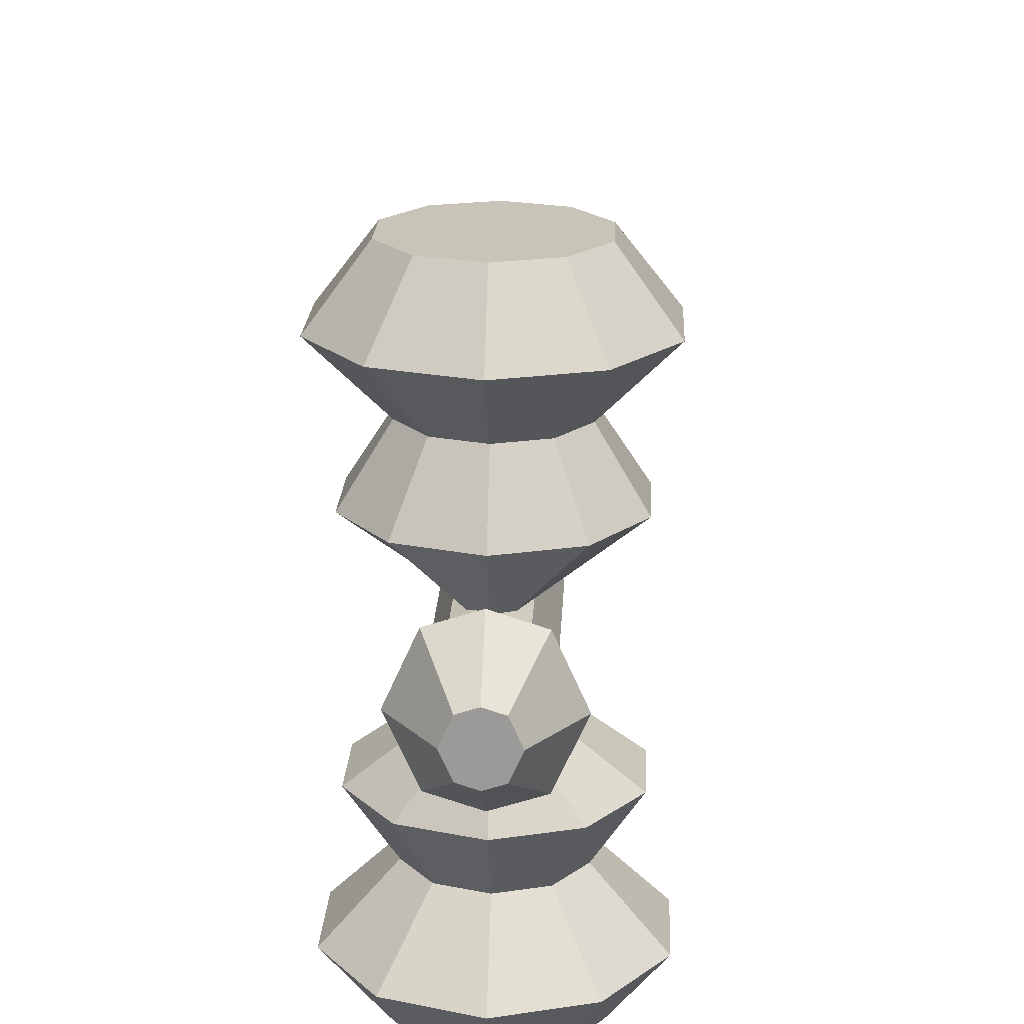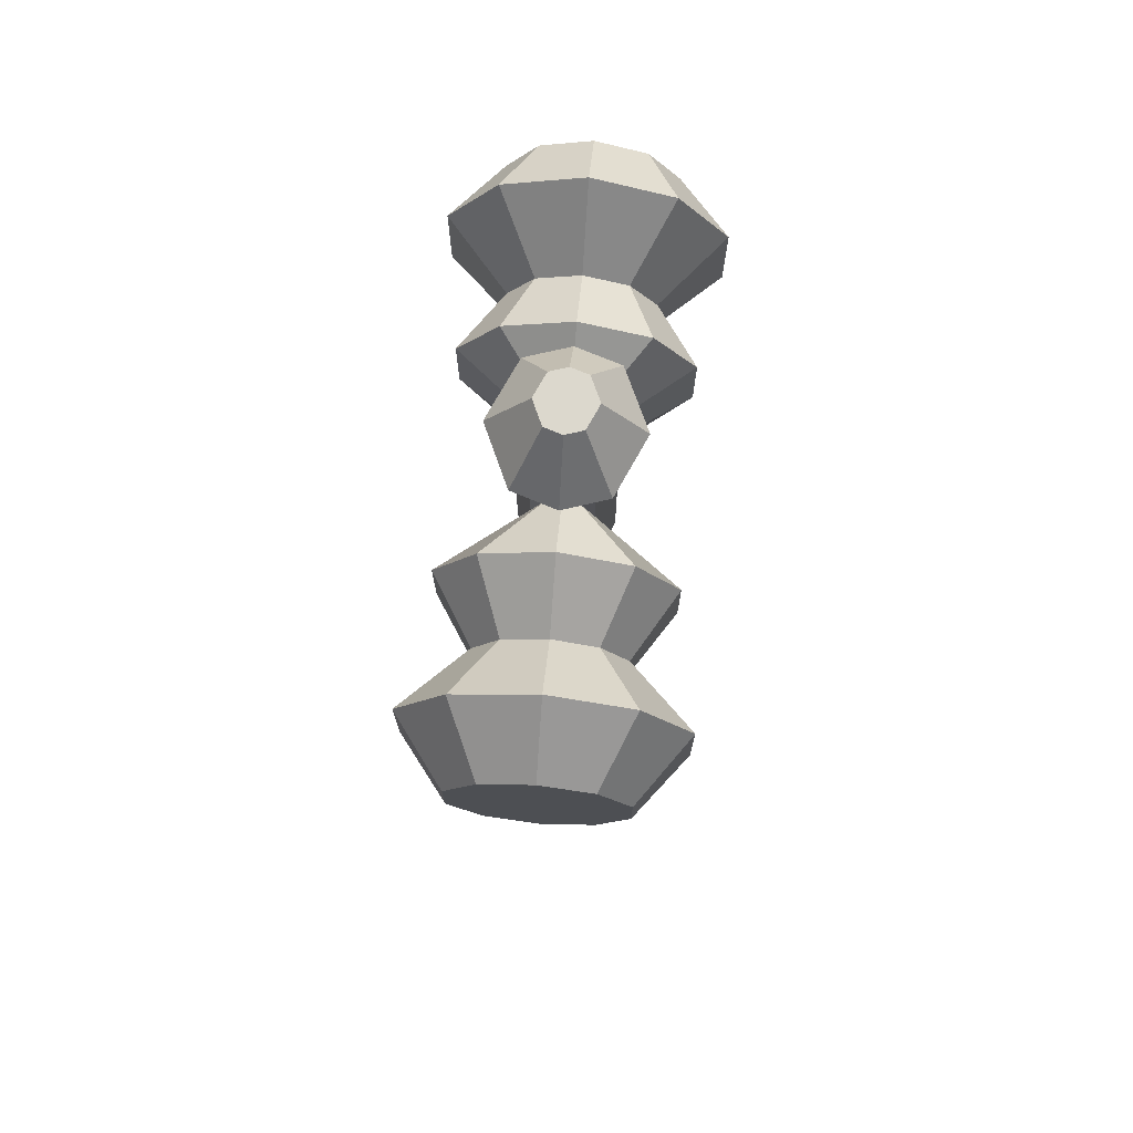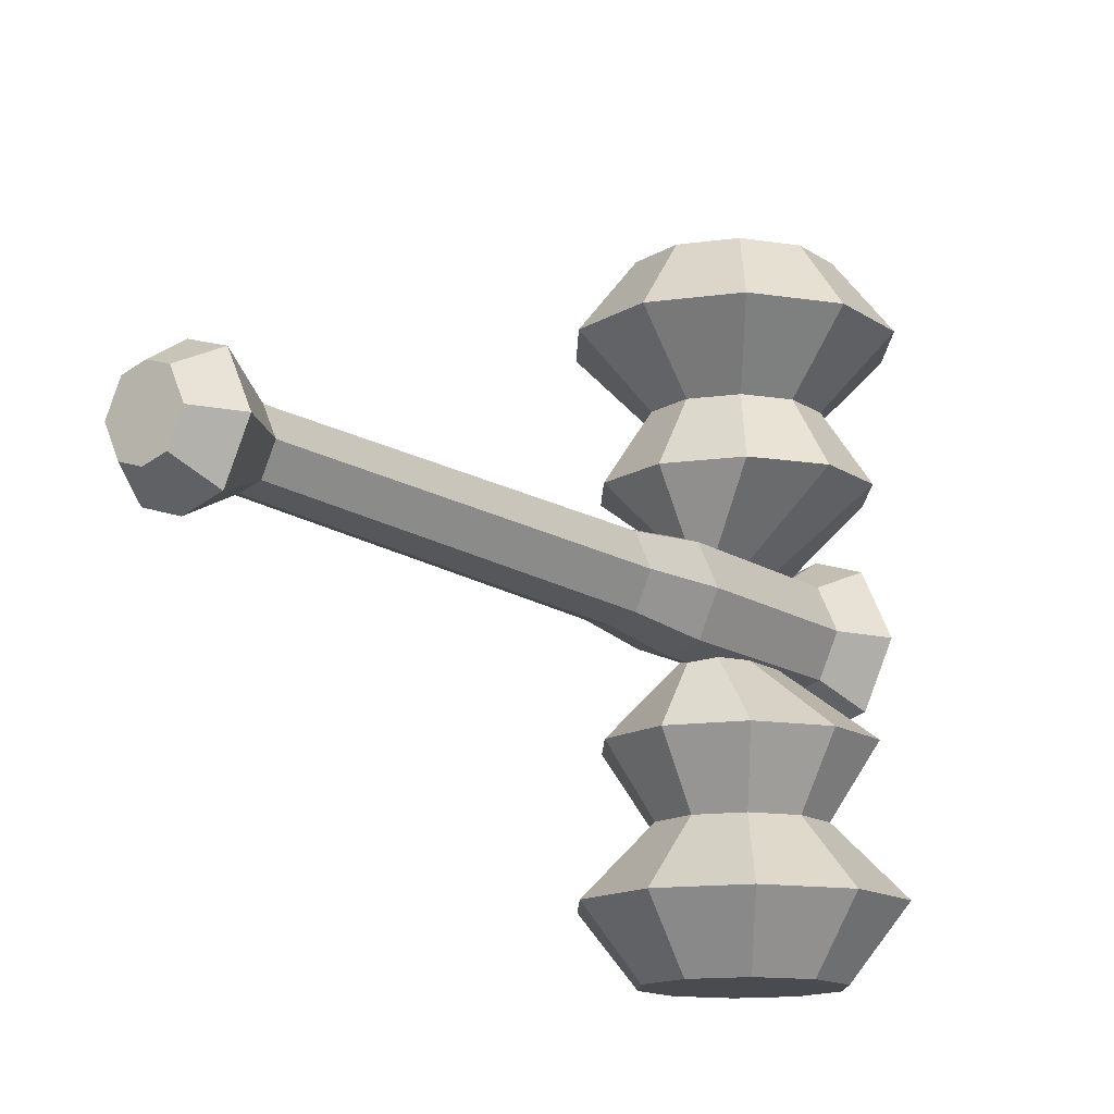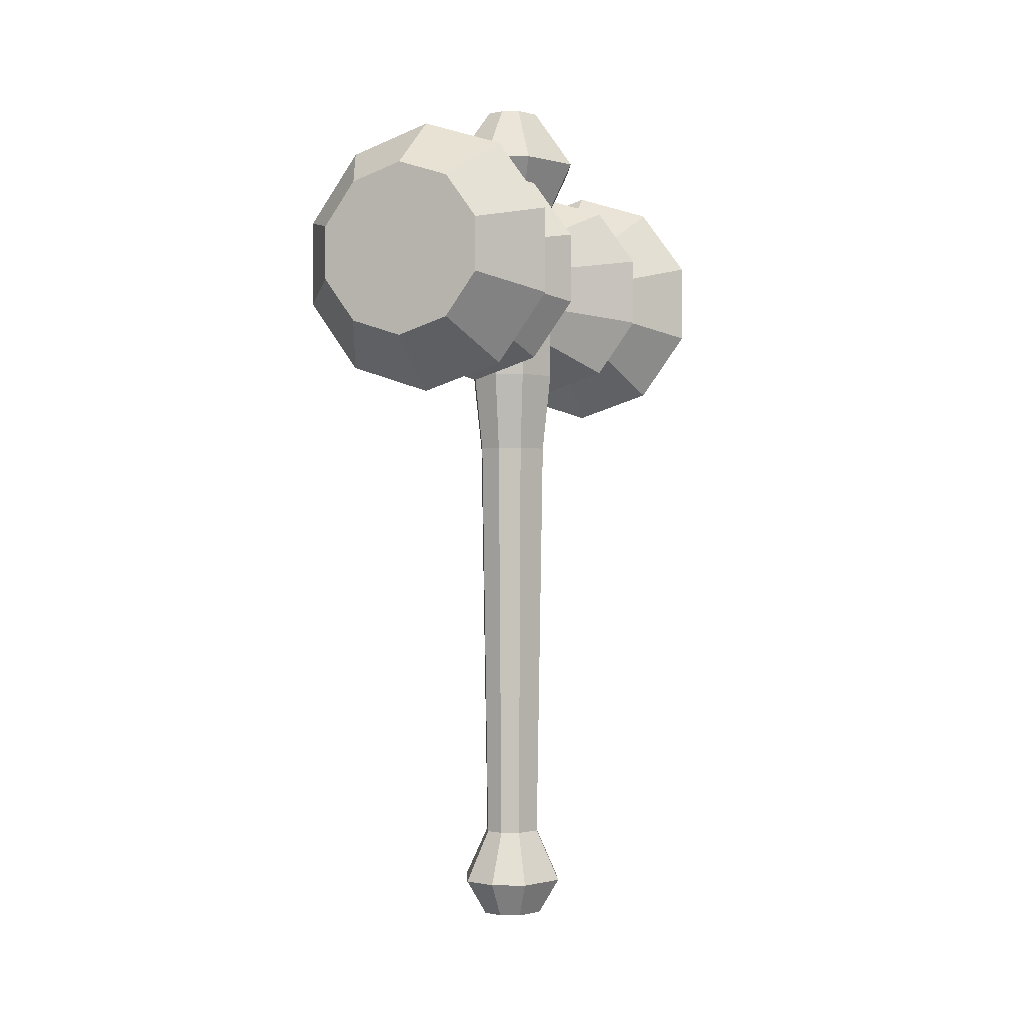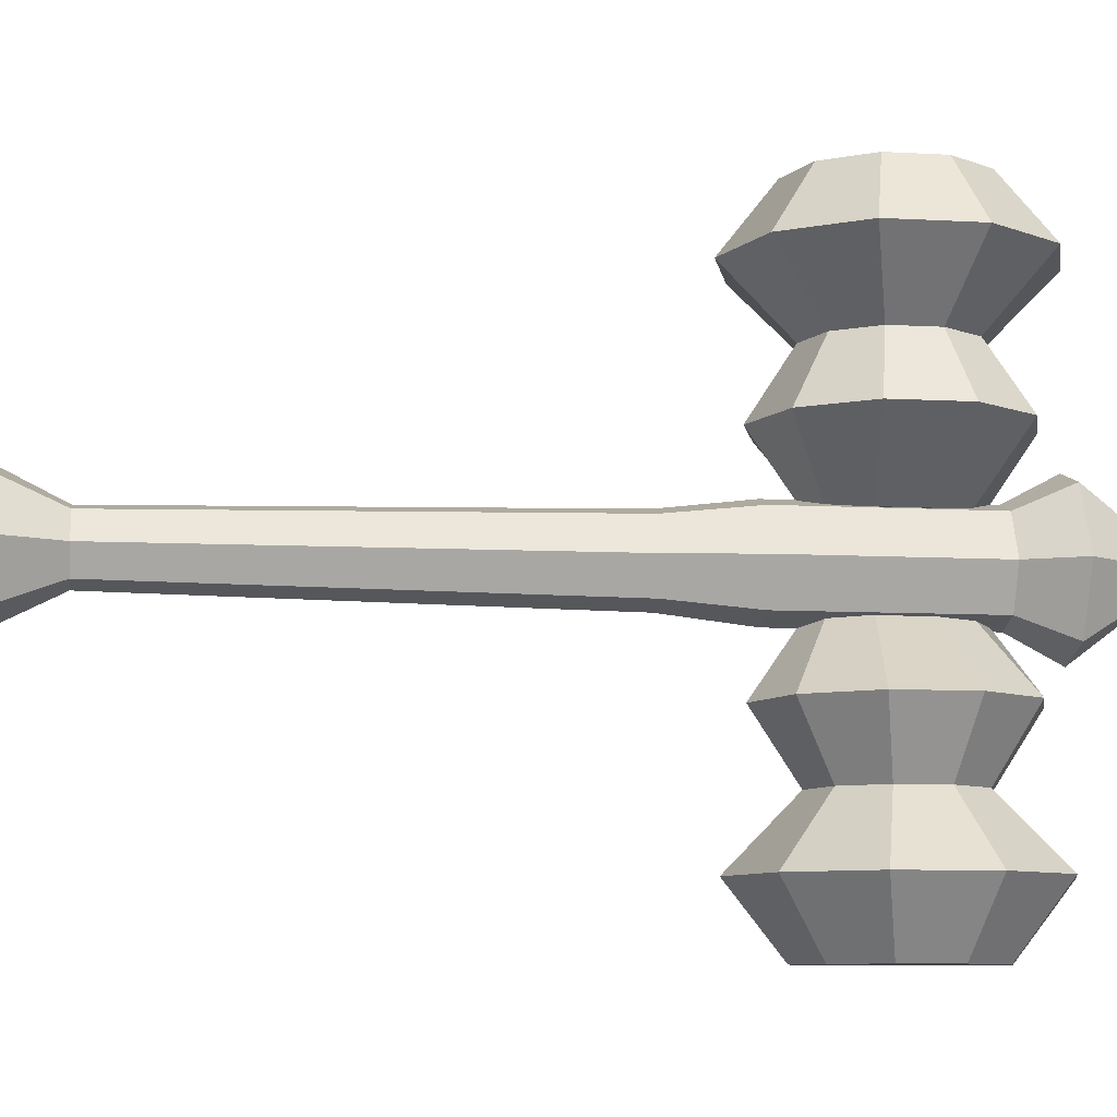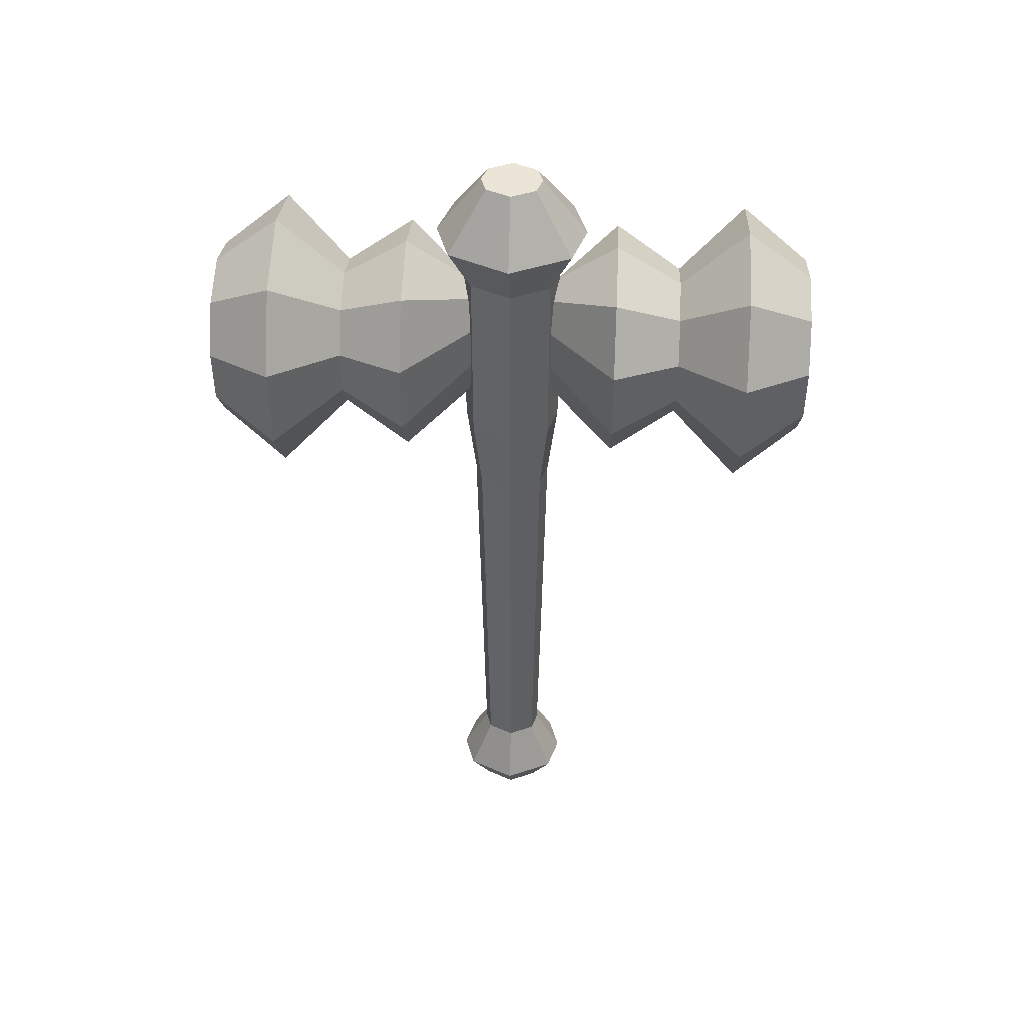
<metadata>
{"format":"obj","ext":"obj","renderer":"f3d","projection":"perspective","resolution":1024,"background":"white","views":[{"elev":20.2,"azim":-177.4,"up":"+Z"},{"elev":72.4,"azim":-175.2,"up":"+Y"},{"elev":-14.1,"azim":34.9,"up":"+Z"},{"elev":-0.8,"azim":21.9,"up":"+Y"},{"elev":-8.6,"azim":81.4,"up":"+Z"},{"elev":44.3,"azim":92.9,"up":"+Y"}]}
</metadata>
<code>
o bleepbloopbop
v 0 11.18 35.79
v 12.26 15.16 35.79
v 7.707 21.42 45.62
v 0 18.92 45.62
v 19.83 25.59 35.79
v 12.47 27.98 45.62
v 19.83 38.47 35.79
v 12.47 36.08 45.62
v 12.26 48.9 35.79
v 7.707 42.64 45.62
v 0 52.88 35.79
v 0 45.14 45.62
v -12.26 48.9 35.79
v -7.707 42.64 45.62
v -19.83 38.47 35.79
v -12.47 36.08 45.62
v -19.83 25.59 35.79
v -12.47 27.98 45.62
v -12.26 15.16 35.79
v -7.707 21.42 45.62
v 0 20.85 25.96
v 6.57 22.99 25.96
v 10.63 28.58 25.96
v 10.63 35.48 25.96
v 6.57 41.07 25.96
v 0 43.21 25.96
v -6.57 41.07 25.96
v -10.63 35.48 25.96
v -10.63 28.58 25.96
v -6.57 22.99 25.96
v 0 14.43 16.12
v 10.34 17.79 16.12
v 16.74 26.59 16.12
v 16.74 37.47 16.12
v 10.34 46.27 16.12
v 0 49.63 16.12
v -10.34 46.27 16.12
v -16.74 37.47 16.12
v -16.74 26.59 16.12
v -10.34 17.79 16.12
v 0 21.24 6.287
v 2.375 23.3 6.287
v 3.843 28.69 6.287
v 3.843 35.37 6.287
v 2.375 40.76 6.287
v 0 42.82 6.287
v -2.375 40.76 6.287
v -3.843 35.37 6.287
v -3.843 28.69 6.287
v -2.375 23.3 6.287
v 0 32.03 45.62
v 0 32.03 6.287
v 0 38.5 7.464
v 4.387 38.5 6.039
v 4.387 44.79 6.039
v 0 44.79 7.464
v 7.099 38.5 2.5e-05
v 7.099 44.79 4.4e-05
v -7.099 38.5 2.5e-05
v -4.387 38.5 6.039
v -4.387 44.79 6.039
v -7.099 44.79 4.4e-05
v 0 27.3 7.464
v 4.387 27.3 6.039
v 7.099 27.3 2.3e-05
v -7.099 27.3 2.3e-05
v -4.387 27.3 6.039
v 0 16.11 7.464
v 4.387 16.11 6.039
v 7.099 16.11 2.2e-05
v -7.099 16.11 2.2e-05
v -4.387 16.11 6.039
v 0 52.25 11.4
v 6.704 52.25 9.227
v 2.704 61.33 3.722
v 0 61.33 4.601
v 10.85 52.25 4.6e-05
v 4.376 61.33 4.7e-05
v -10.85 52.25 4.6e-05
v -6.704 52.25 9.227
v -2.704 61.33 3.722
v -4.376 61.33 4.7e-05
v 0 61.33 4.7e-05
v 0 3.67 5.993
v 3.523 3.67 4.849
v 5.7 3.67 2e-05
v -5.7 3.67 2e-05
v -3.523 3.67 4.849
v 0 -61.82 4.812
v 2.829 -61.82 3.893
v 4.577 -61.82 9e-06
v -4.577 -61.82 9e-06
v -2.829 -61.82 3.893
v 0 -70.02 8.932
v 5.25 -70.02 7.226
v 8.495 -70.02 -1.1e-05
v -8.495 -70.02 -1.1e-05
v -5.25 -70.02 7.226
v 0 -75.7 5.317
v 3.125 -75.7 4.302
v 5.057 -75.7 -1.2e-05
v -5.057 -75.7 -1.2e-05
v -3.125 -75.7 4.302
v 0 -75.7 -1.2e-05
v 7.707 21.42 -45.62
v 12.26 15.16 -35.79
v 0 11.18 -35.79
v 0 18.92 -45.62
v 12.47 27.98 -45.62
v 19.83 25.59 -35.79
v 12.47 36.08 -45.62
v 19.83 38.47 -35.79
v 7.707 42.64 -45.62
v 12.26 48.9 -35.79
v 0 45.14 -45.62
v 0 52.88 -35.79
v -7.707 42.64 -45.62
v -12.26 48.9 -35.79
v -12.47 36.08 -45.62
v -19.83 38.47 -35.79
v -12.47 27.98 -45.62
v -19.83 25.59 -35.79
v -7.707 21.42 -45.62
v -12.26 15.16 -35.79
v 6.57 22.99 -25.96
v 0 20.85 -25.96
v 10.63 28.58 -25.96
v 10.63 35.48 -25.96
v 6.57 41.07 -25.96
v 0 43.21 -25.96
v -6.57 41.07 -25.96
v -10.63 35.48 -25.96
v -10.63 28.58 -25.96
v -6.57 22.99 -25.96
v 10.34 17.79 -16.12
v 0 14.43 -16.12
v 16.74 26.59 -16.12
v 16.74 37.47 -16.12
v 10.34 46.27 -16.12
v 0 49.63 -16.12
v -10.34 46.27 -16.12
v -16.74 37.47 -16.12
v -16.74 26.59 -16.12
v -10.34 17.79 -16.12
v 2.375 23.3 -6.287
v 0 21.24 -6.287
v 3.843 28.69 -6.287
v 3.843 35.37 -6.287
v 2.375 40.76 -6.287
v 0 42.82 -6.287
v -2.375 40.76 -6.287
v -3.843 35.37 -6.287
v -3.843 28.69 -6.287
v -2.375 23.3 -6.287
v 0 32.03 -45.62
v 0 32.03 -6.287
v 4.387 44.79 -6.039
v 4.387 38.5 -6.039
v 0 38.5 -7.464
v 0 44.79 -7.464
v -4.387 44.79 -6.039
v -4.387 38.5 -6.039
v 4.387 27.3 -6.039
v 0 27.3 -7.464
v -4.387 27.3 -6.039
v 4.387 16.11 -6.039
v 0 16.11 -7.464
v -4.387 16.11 -6.039
v 2.704 61.33 -3.722
v 6.704 52.25 -9.227
v 0 52.25 -11.4
v 0 61.33 -4.601
v -2.704 61.33 -3.722
v -6.704 52.25 -9.227
v 3.523 3.67 -4.849
v 0 3.67 -5.993
v -3.523 3.67 -4.849
v 2.829 -61.82 -3.893
v 0 -61.82 -4.812
v -2.829 -61.82 -3.893
v 5.25 -70.02 -7.226
v 0 -70.02 -8.932
v -5.25 -70.02 -7.226
v 3.125 -75.7 -4.302
v 0 -75.7 -5.317
v -3.125 -75.7 -4.302
f 1 2 3 4
f 5 7 8 6
f 13 15 16 14
f 25 26 11 9
f 28 29 17 15
f 29 30 19 17
f 31 32 22 21
f 33 34 24 23
f 34 35 25 24
f 37 38 28 27
f 38 39 29 28
f 41 42 32 31
f 42 43 33 32
f 43 44 34 33
f 44 45 35 34
f 45 46 36 35
f 46 47 37 36
f 47 48 38 37
f 50 41 31 40
f 4 3 51
f 3 6 51
f 8 10 51
f 12 14 51
f 14 16 51
f 18 20 51
f 20 4 51
f 42 41 52
f 44 43 52
f 45 44 52
f 59 60 61 62
f 63 64 54 53
f 67 63 53 60
f 68 69 64 63
f 69 70 65 64
f 72 68 63 67
f 74 77 78 75
f 56 55 74 73
f 76 75 83
f 81 76 83
f 84 85 69 68
f 89 90 85 84
f 90 91 86 85
f 94 95 90 89
f 97 98 93 92
f 100 101 96 95
f 101 100 104
f 103 102 104
f 105 106 107 108
f 115 116 114 113
f 117 118 116 115
f 108 107 124 123
f 106 125 126 107
f 114 129 128 112
f 118 131 130 116
f 122 133 132 120
f 107 126 134 124
f 130 140 139 129
f 131 141 140 130
f 132 142 141 131
f 133 143 142 132
f 134 144 143 133
f 126 136 144 134
f 142 152 151 141
f 143 153 152 142
f 144 154 153 143
f 136 146 154 144
f 109 105 155
f 111 109 155
f 113 111 155
f 117 115 155
f 119 117 155
f 108 123 155
f 147 148 156
f 150 151 156
f 151 152 156
f 152 153 156
f 153 154 156
f 154 146 156
f 162 165 66 59
f 163 166 167 164
f 65 70 166 163
f 78 77 170 169
f 172 171 174 173
f 77 58 157 170
f 174 161 62 79
f 169 172 83
f 173 82 83
f 172 173 83
f 167 176 177 168
f 180 183 97 92
f 96 101 184 181
f 183 186 102 97
f 185 184 104
f 3 2 5 6
f 8 7 9 10
f 10 9 11 12
f 12 11 13 14
f 16 15 17 18
f 18 17 19 20
f 20 19 1 4
f 1 21 22 2
f 2 22 23 5
f 5 23 24 7
f 7 24 25 9
f 11 26 27 13
f 13 27 28 15
f 19 30 21 1
f 22 32 33 23
f 25 35 36 26
f 26 36 37 27
f 29 39 40 30
f 30 40 31 21
f 38 48 49 39
f 39 49 50 40
f 51 6 8
f 51 10 12
f 51 16 18
f 52 43 42
f 52 46 45
f 52 47 46
f 52 48 47
f 52 49 48
f 52 50 49
f 52 41 50
f 56 53 54 55
f 55 54 57 58
f 61 60 53 56
f 54 64 65 57
f 59 66 67 60
f 66 71 72 67
f 76 73 74 75
f 82 79 80 81
f 81 80 73 76
f 74 55 58 77
f 79 62 61 80
f 80 61 56 73
f 83 75 78
f 83 82 81
f 69 85 86 70
f 71 87 88 72
f 72 88 84 68
f 87 92 93 88
f 88 93 89 84
f 90 95 96 91
f 93 98 94 89
f 94 99 100 95
f 97 102 103 98
f 98 103 99 94
f 104 100 99
f 104 99 103
f 105 109 110 106
f 109 111 112 110
f 111 113 114 112
f 117 119 120 118
f 119 121 122 120
f 121 123 124 122
f 106 110 127 125
f 110 112 128 127
f 114 116 130 129
f 118 120 132 131
f 122 124 134 133
f 126 125 135 136
f 125 127 137 135
f 127 128 138 137
f 128 129 139 138
f 136 135 145 146
f 135 137 147 145
f 137 138 148 147
f 138 139 149 148
f 139 140 150 149
f 140 141 151 150
f 155 105 108
f 155 115 113
f 155 121 119
f 155 123 121
f 156 146 145
f 156 145 147
f 156 148 149
f 156 149 150
f 160 157 158 159
f 157 58 57 158
f 62 161 162 59
f 161 160 159 162
f 159 158 163 164
f 158 57 65 163
f 162 159 164 165
f 66 165 168 71
f 165 164 167 168
f 172 169 170 171
f 82 173 174 79
f 171 170 157 160
f 174 171 160 161
f 83 78 169
f 167 166 175 176
f 166 70 86 175
f 71 168 177 87
f 176 175 178 179
f 175 86 91 178
f 87 177 180 92
f 177 176 179 180
f 179 178 181 182
f 178 91 96 181
f 180 179 182 183
f 182 181 184 185
f 183 182 185 186
f 104 184 101
f 104 102 186
f 104 186 185

</code>
